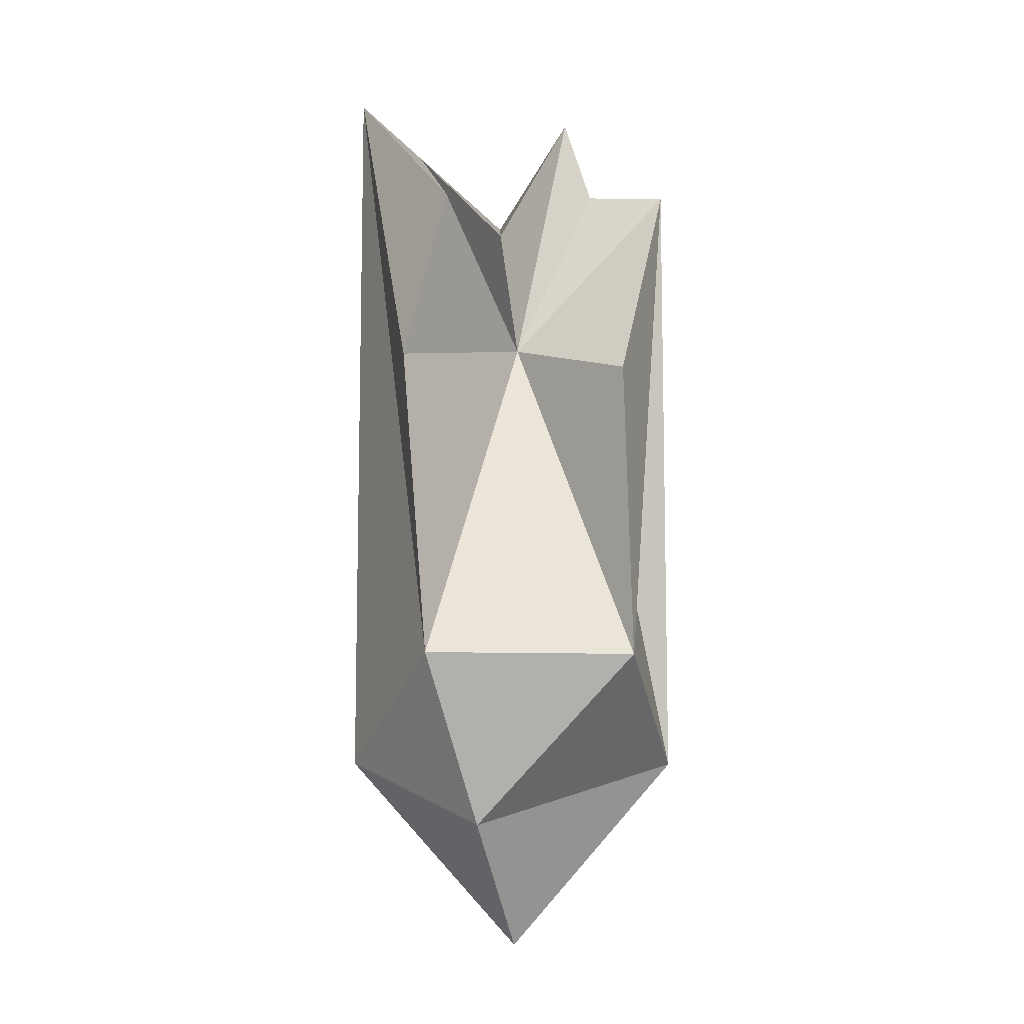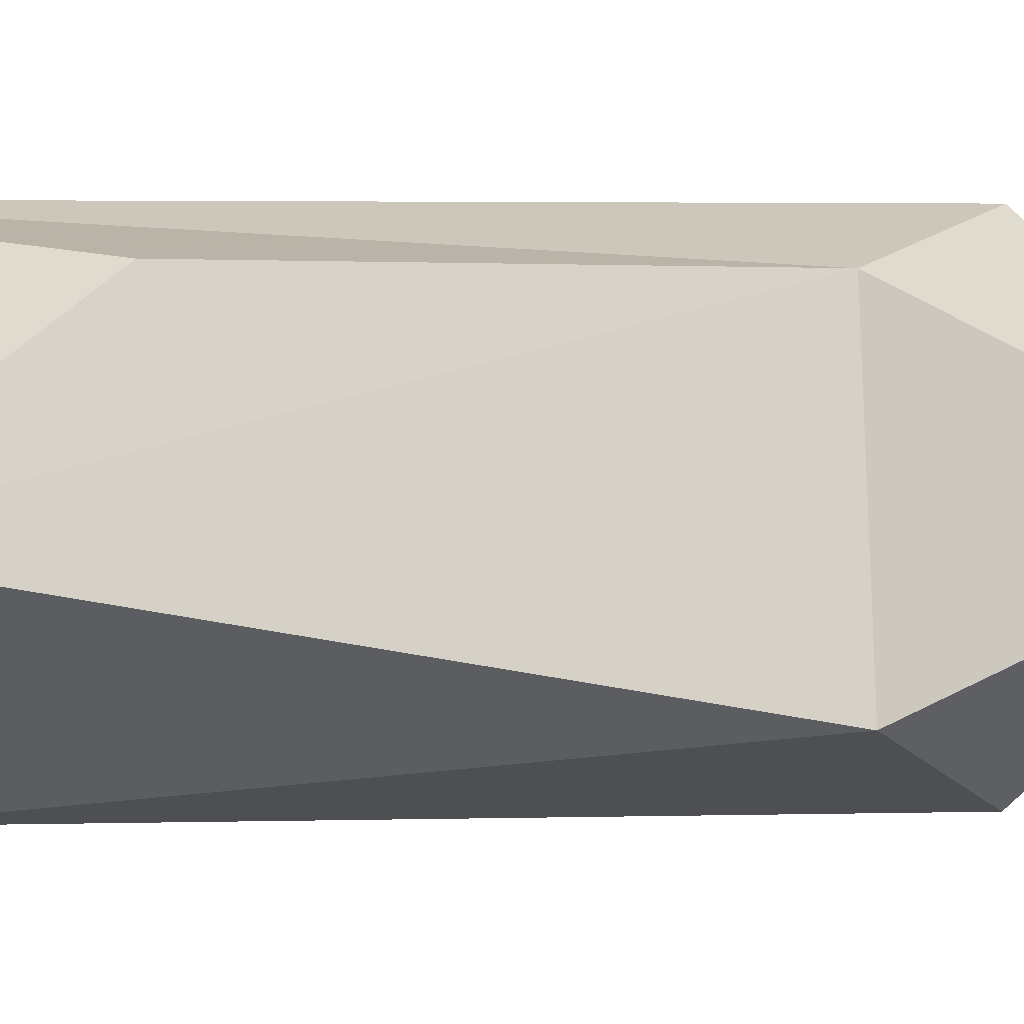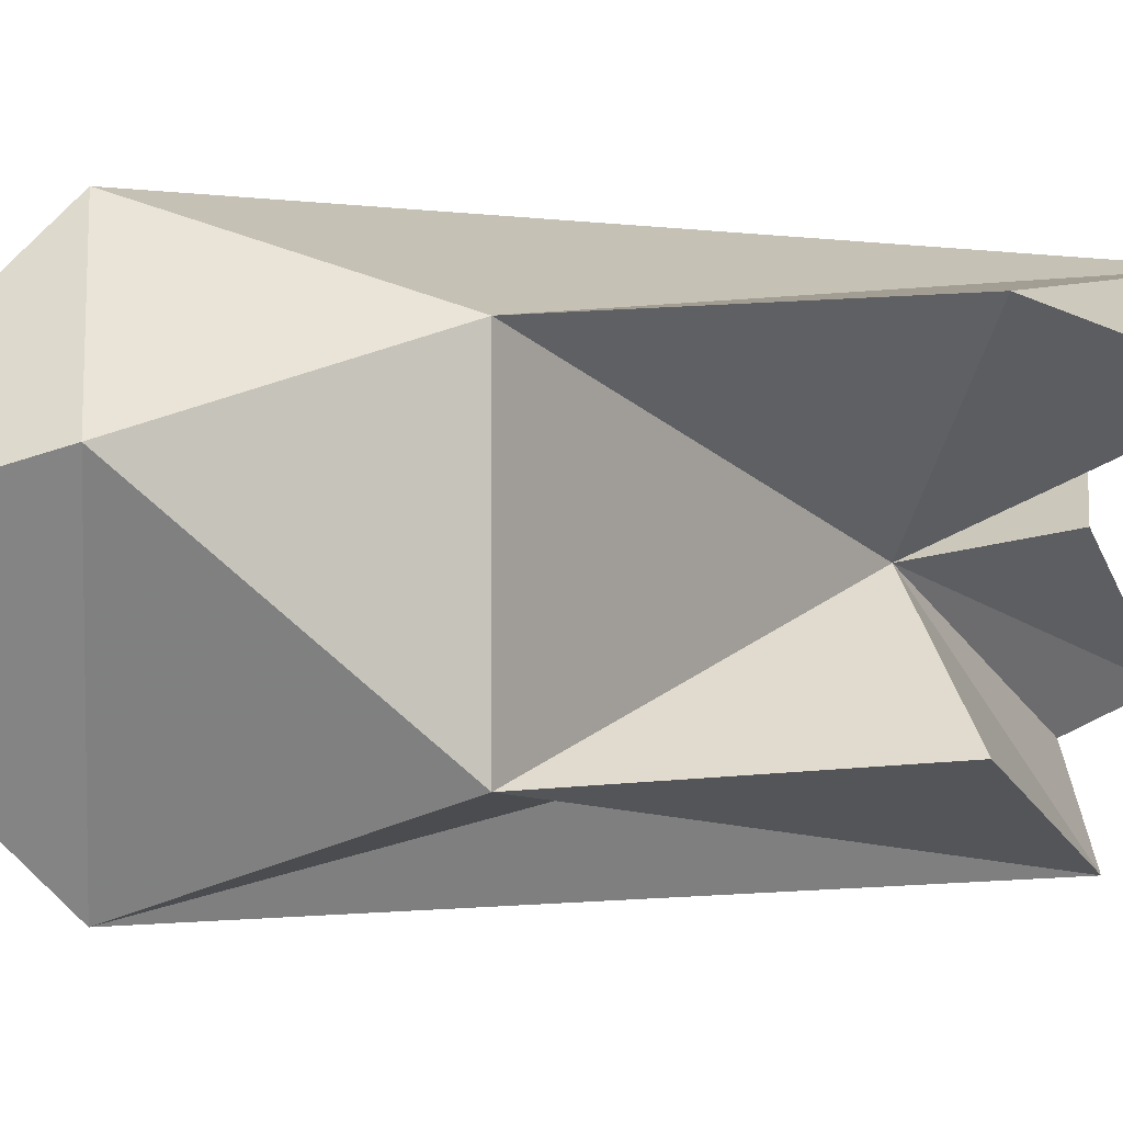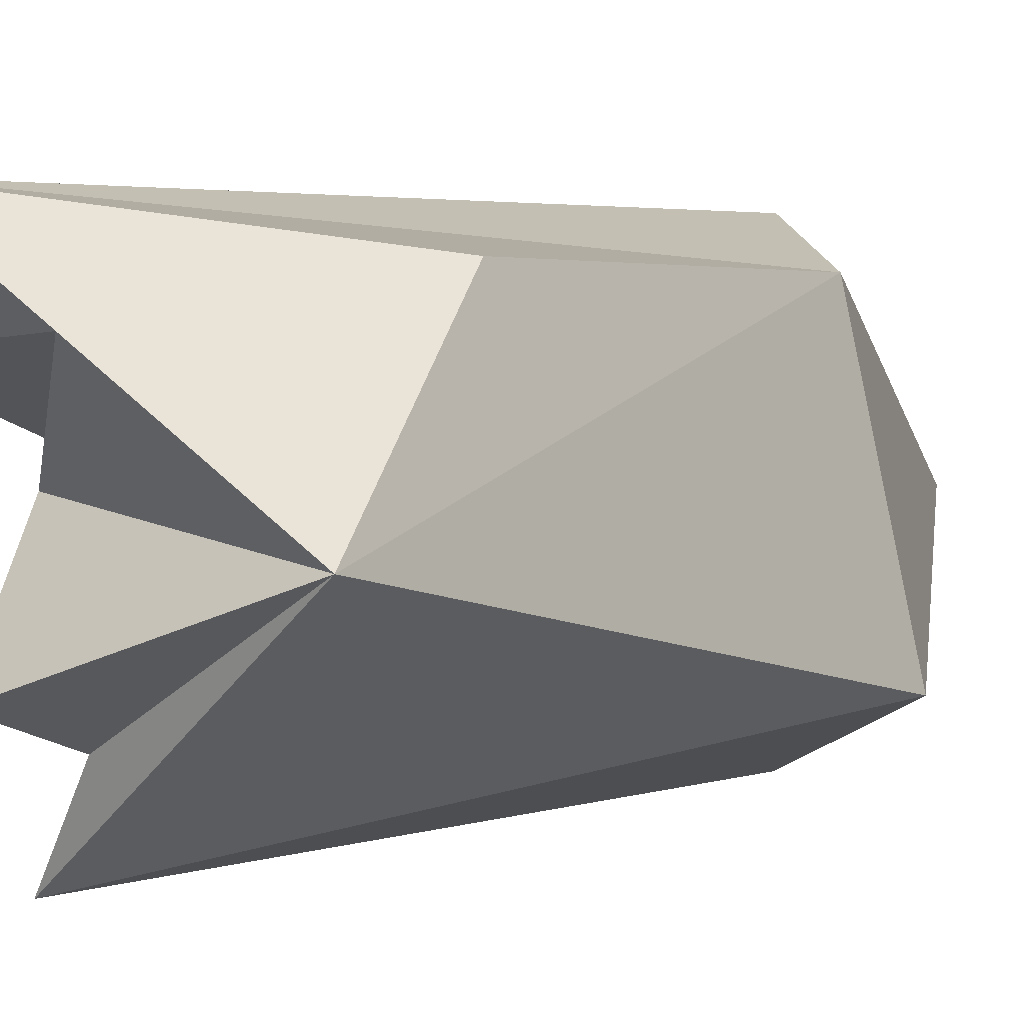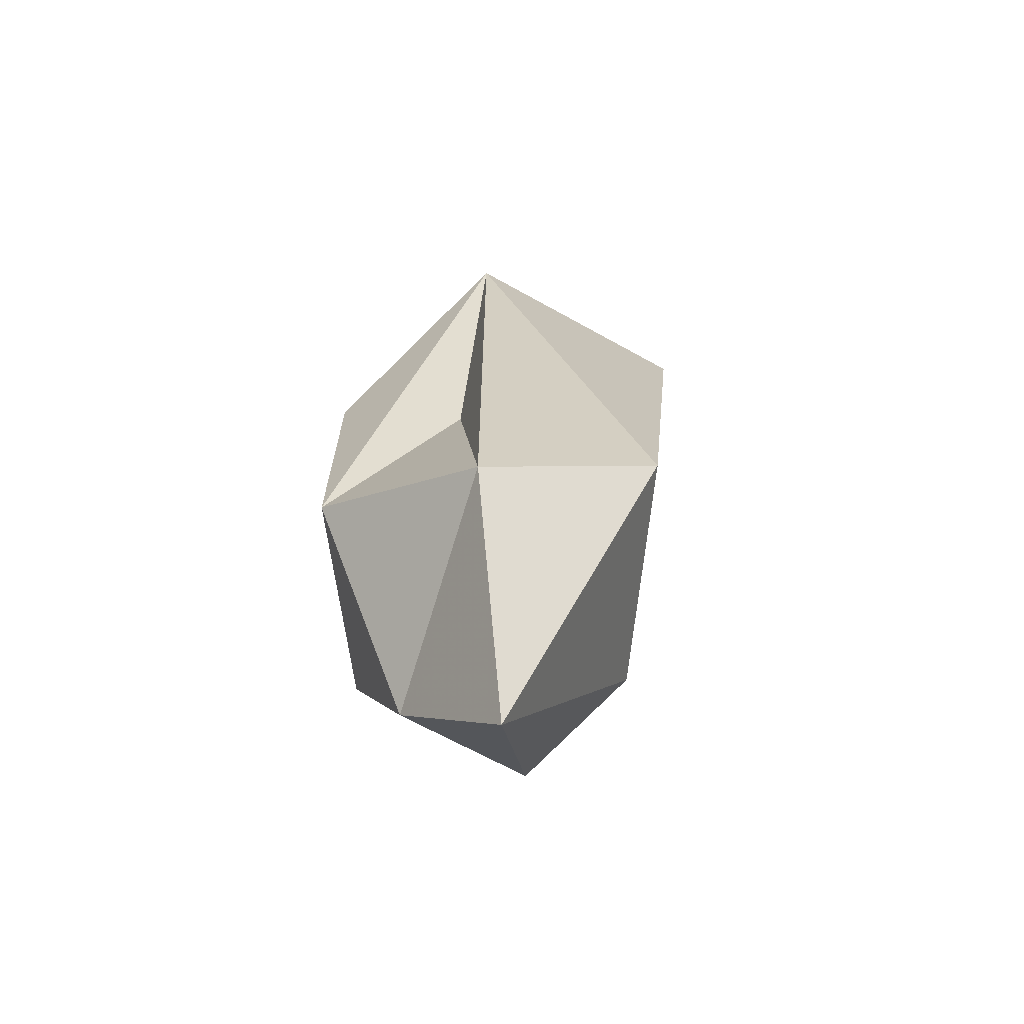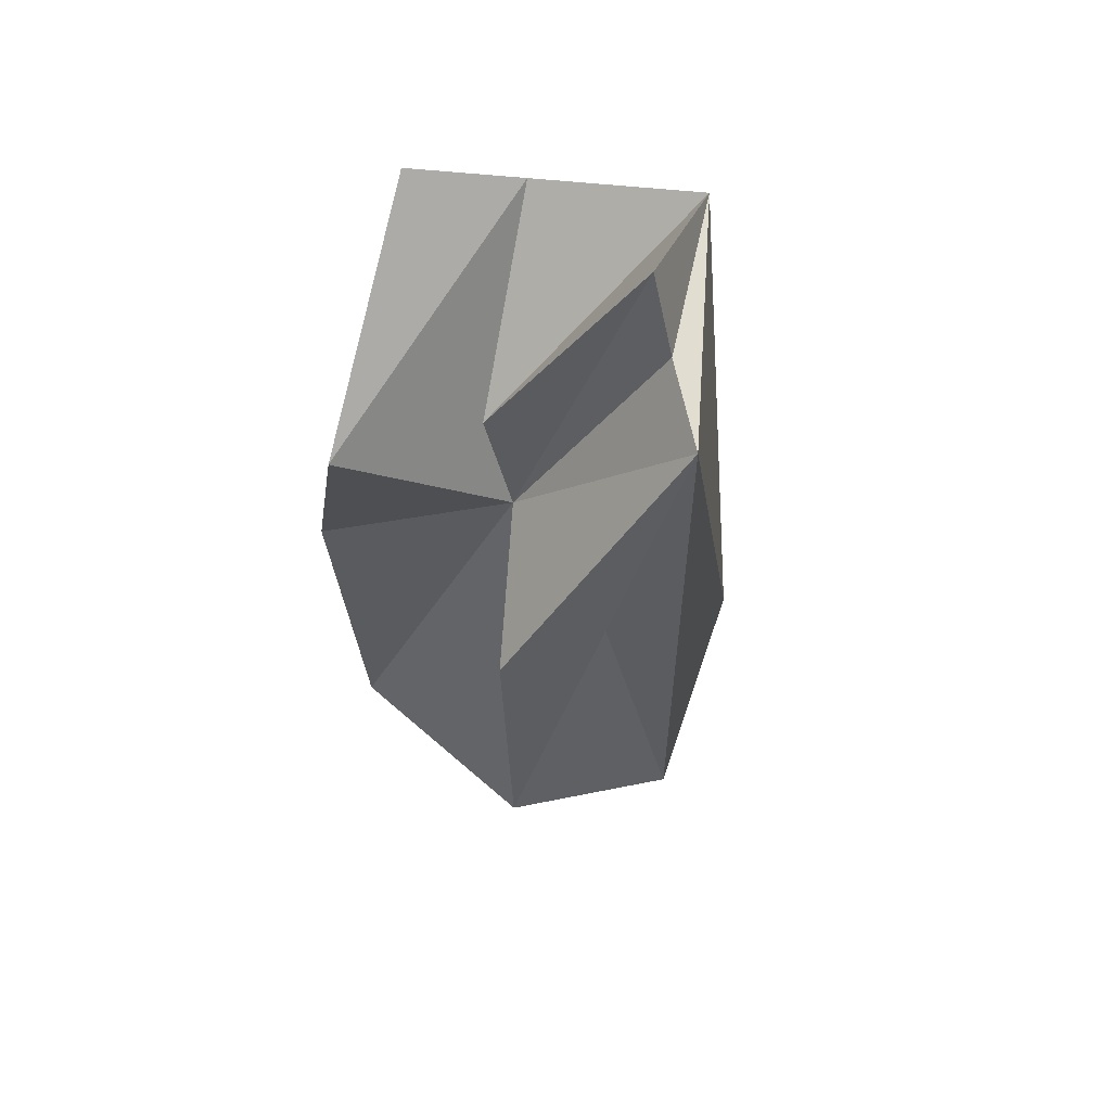
<metadata>
{"format":"obj","ext":"obj","renderer":"f3d","projection":"perspective","resolution":1024,"background":"white","views":[{"elev":-9.3,"azim":84.2,"up":"+Y"},{"elev":2.8,"azim":-95.7,"up":"+Z"},{"elev":-0.8,"azim":53.3,"up":"+Z"},{"elev":2.9,"azim":-142.8,"up":"+Z"},{"elev":-66.4,"azim":-172.3,"up":"+Y"},{"elev":58.7,"azim":132.4,"up":"+Y"}]}
</metadata>
<code>
g Platonic
v 0 211.4 80.9
v 0 -139.7 80.9
v 80.9 -89.69 50
v 80.9 -89.69 -50
v 0 165.3 -80.9
v 0 -139.7 -80.9
v -80.9 -89.69 -50
v -53.54 -89.69 62.9
v 23.75 71.93 0
v -98.82 177.3 -2.516
v -0.1105 -230.4 -0.6362
v 50 -170.6 22.47
v 82 50.98 -45.85
v -70.13 89.59 64.68
v 90.02 133.3 41.75
v 30.59 131.8 9.495
v -26.19 214.7 -32.06
v -39.33 197.8 47.7
v 16.26 8.608 -49.33
v -24.59 172.9 -45.64
v 85.5 53.91 61.72
f 19 4 6
f 9 21 3
f 3 4 9
f 13 5 9
f 8 14 10
f 7 10 5
f 8 10 7
f 14 18 10
f 2 11 12
f 2 12 3
f 12 4 3
f 12 6 4
f 12 11 6
f 11 7 6
f 11 8 7
f 11 2 8
f 1 8 2
f 1 2 3
f 19 6 5
f 6 7 5
f 18 1 15
f 4 19 5
f 14 1 18
f 14 8 1
f 16 18 9
f 4 13 9
f 13 4 5
f 16 10 18
f 9 18 15
f 16 9 17
f 10 16 17
f 20 10 17
f 9 20 17
f 20 5 10
f 20 9 5
f 21 1 3
f 21 15 1
f 21 9 15

</code>
